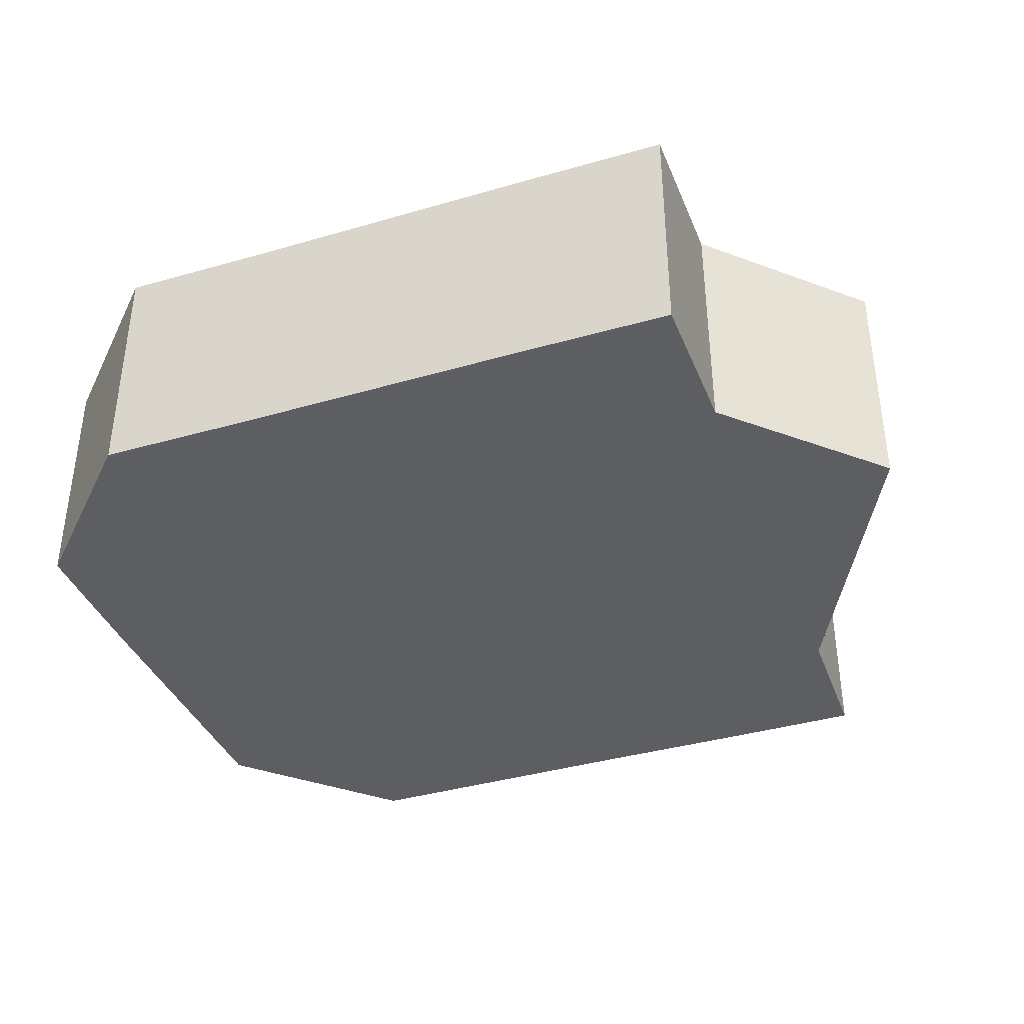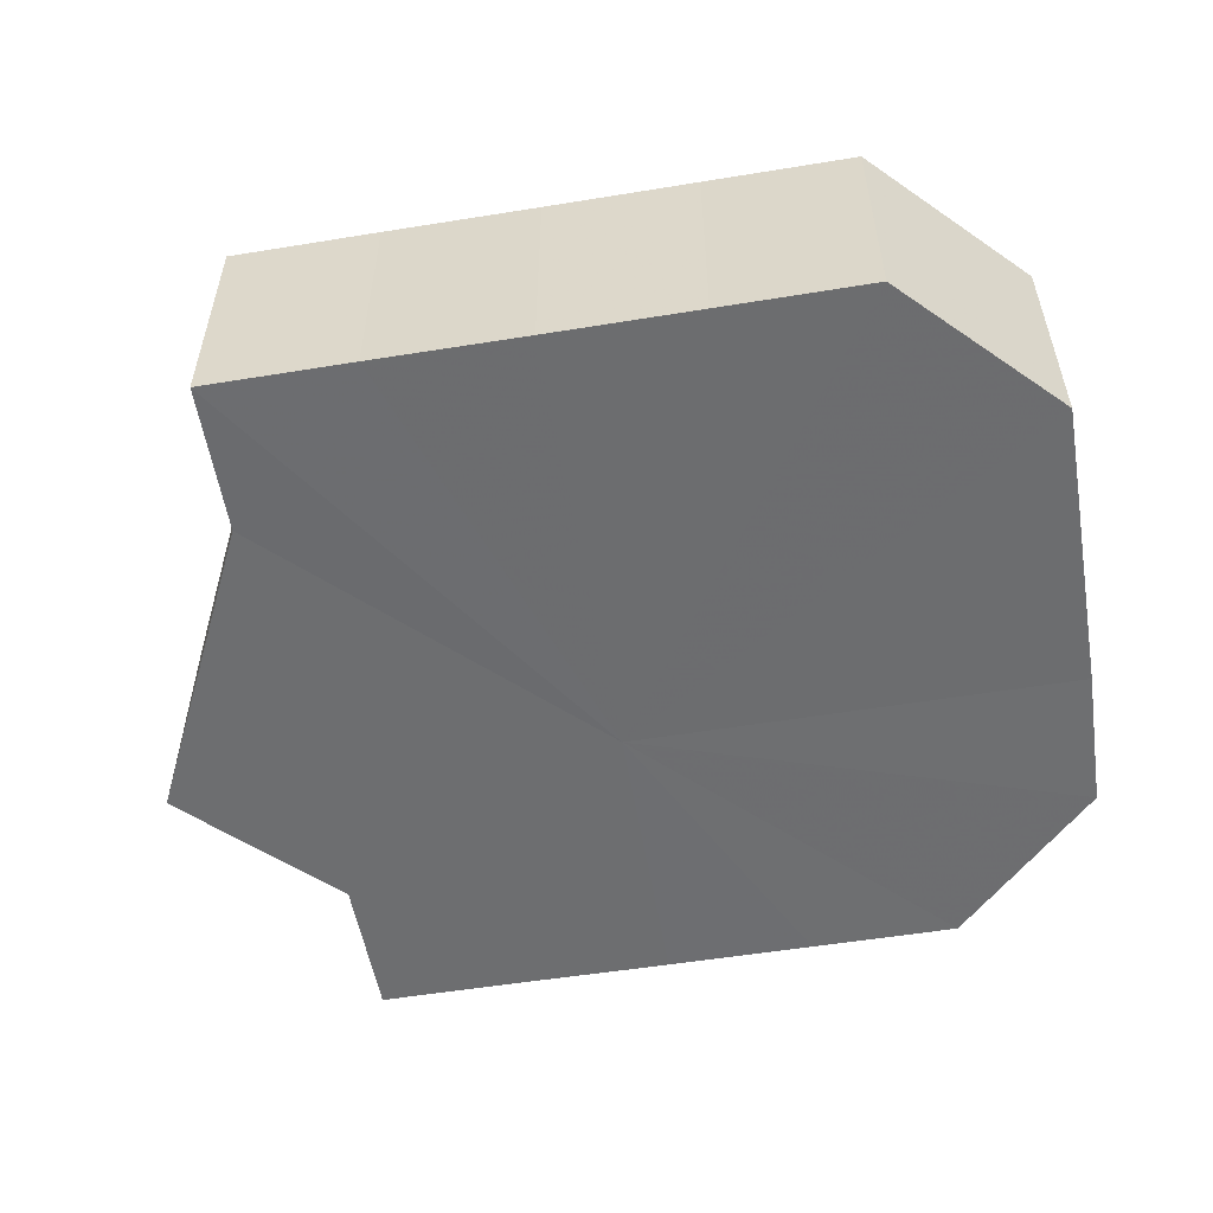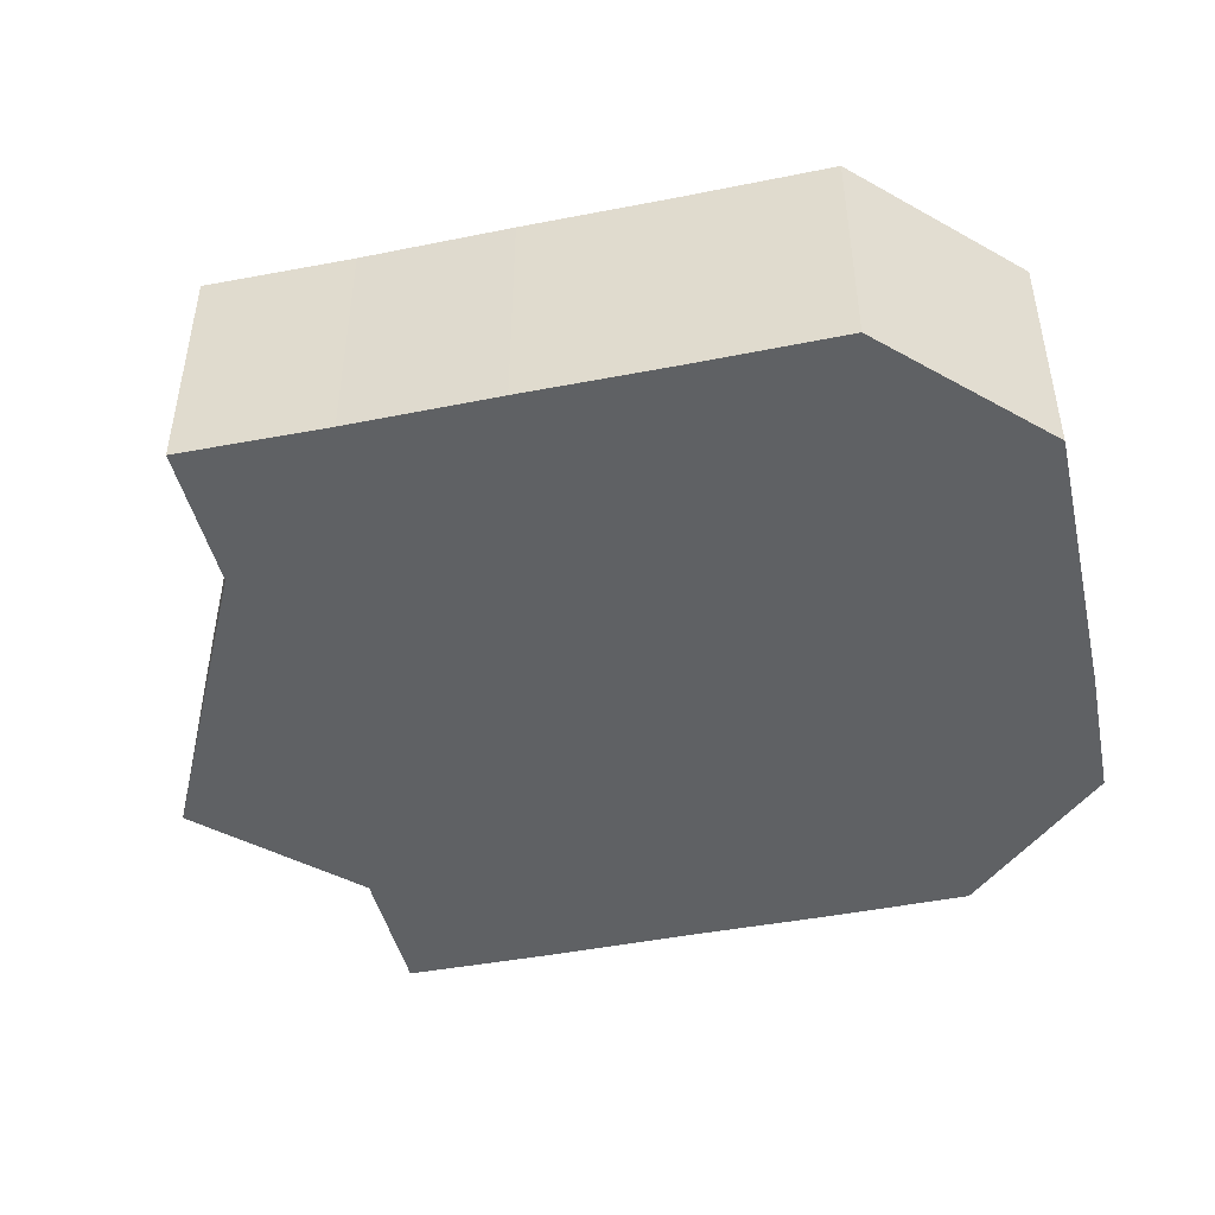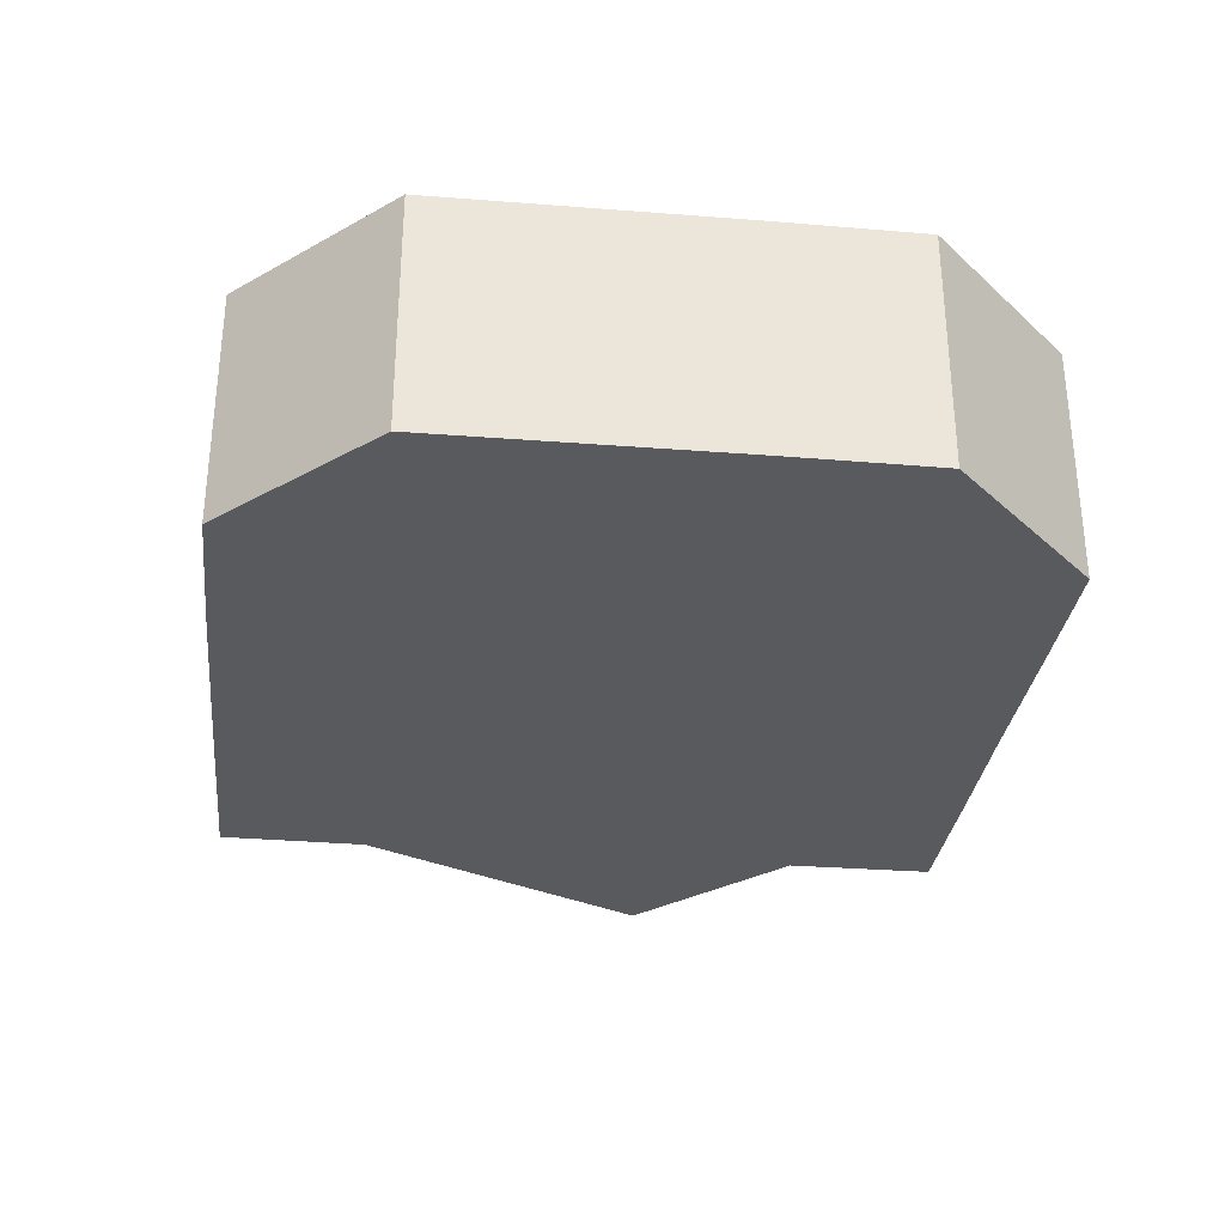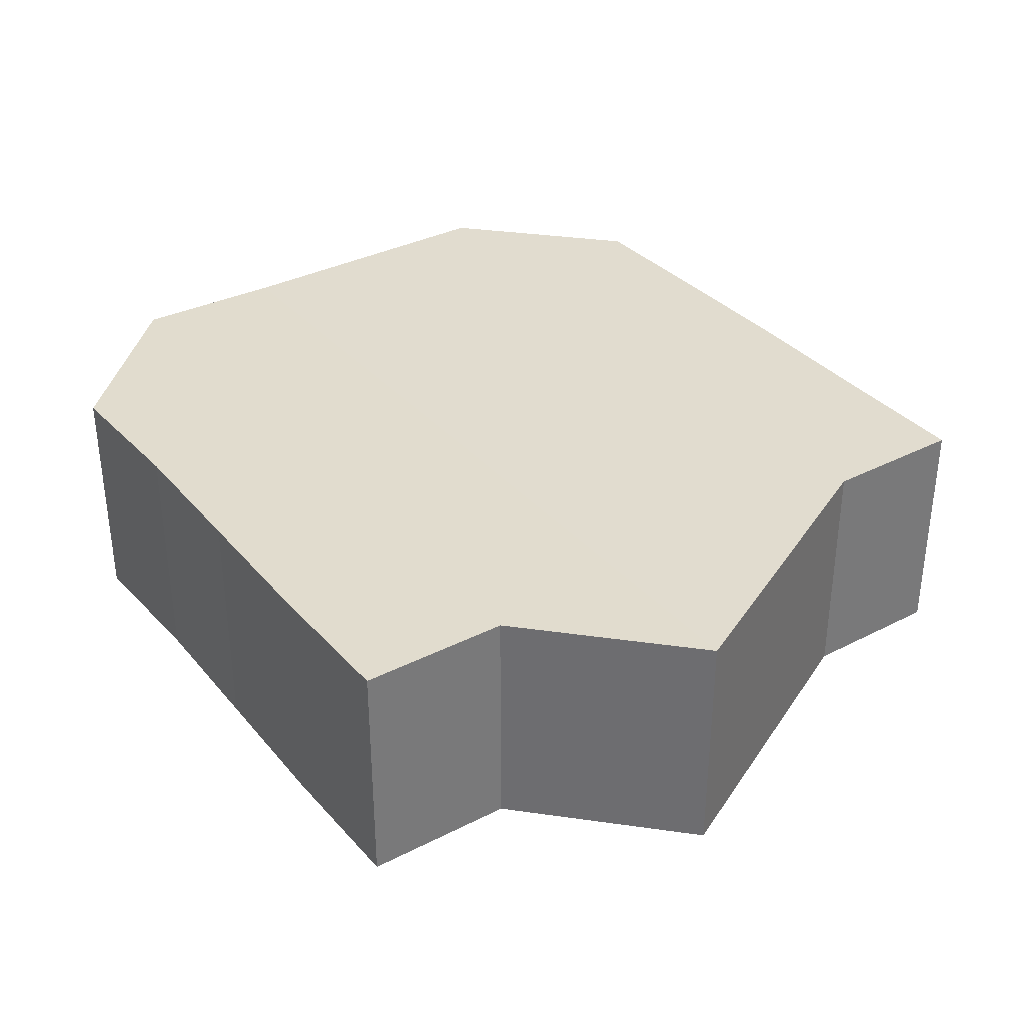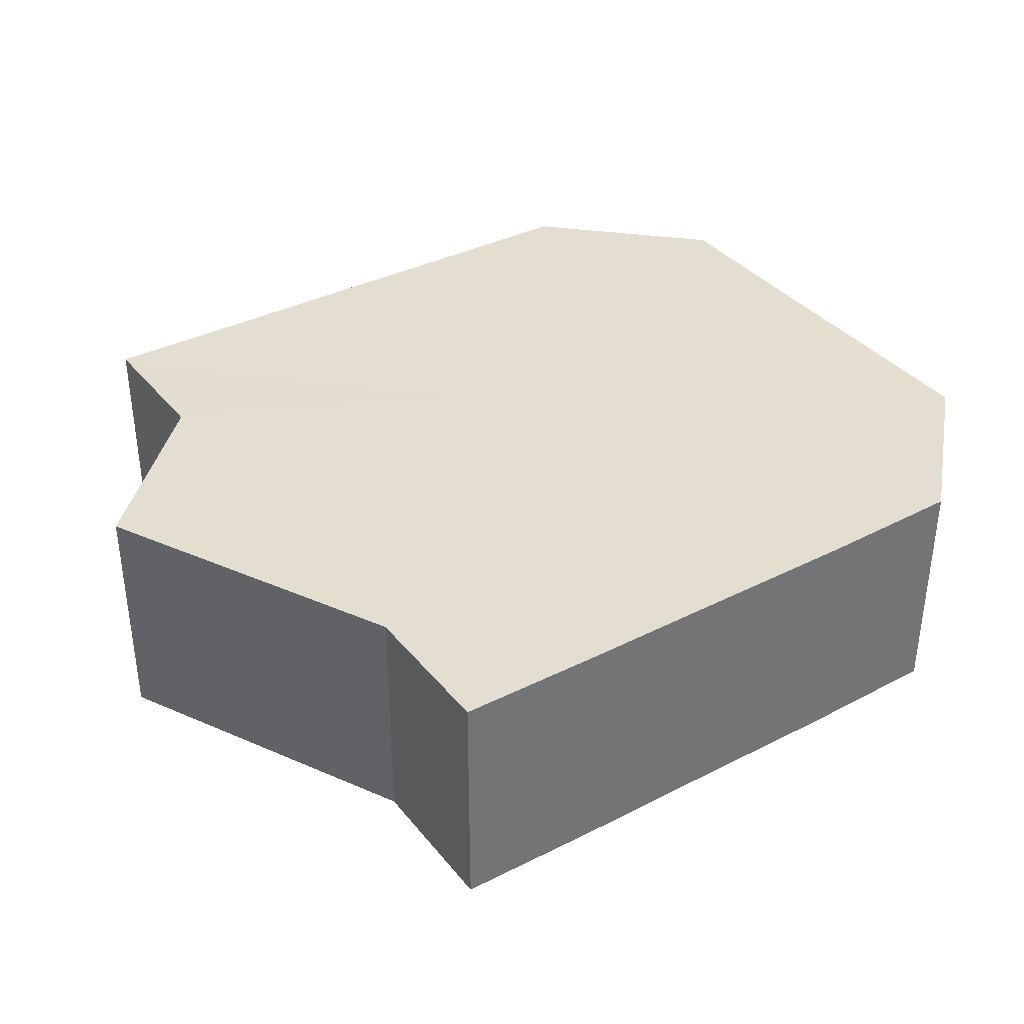
<metadata>
{"format":"obj","ext":"obj","renderer":"f3d","projection":"perspective","resolution":1024,"background":"white","views":[{"elev":-38.3,"azim":20.1,"up":"+Z"},{"elev":-54.1,"azim":-170.3,"up":"+Z"},{"elev":-45.6,"azim":-167.3,"up":"+Z"},{"elev":-31.0,"azim":-96.6,"up":"+Z"},{"elev":34.2,"azim":55.5,"up":"+Z"},{"elev":36.2,"azim":146.2,"up":"+Z"}]}
</metadata>
<code>
o 9540
v 2246 1853 7.445
v 2246 1853 7.445
v 2246 1853 7.429
v 2246 1853 7.445
v 2246 1853 7.429
v 2246 1853 7.445
v 2246 1853 7.429
v 2246 1853 7.445
v 2246 1853 7.429
v 2246 1853 7.445
v 2246 1853 7.429
v 2246 1853 7.445
v 2246 1853 7.429
v 2246 1853 7.445
v 2246 1853 7.429
v 2246 1853 7.445
v 2246 1853 7.429
v 2246 1853 7.445
v 2246 1853 7.429
v 2246 1853 7.445
v 2246 1853 7.429
v 2246 1853 7.445
v 2246 1853 7.429
v 2246 1853 7.445
v 2246 1853 7.429
v 2246 1853 7.445
v 2246 1853 7.429
v 2246 1853 7.445
v 2246 1853 7.429
v 2246 1853 7.445
v 2246 1853 7.429
v 2246 1853 7.445
v 2246 1853 7.429
v 2246 1853 7.445
v 2246 1853 7.429
v 2246 1853 7.445
v 2246 1853 7.429
v 2246 1853 7.445
v 2246 1853 7.429
v 2246 1853 7.445
v 2246 1853 7.429
v 2246 1853 7.445
v 2246 1853 7.429
v 2246 1853 7.445
v 2246 1853 7.429
v 2246 1853 7.445
v 2246 1853 7.429
v 2246 1853 7.445
v 2246 1853 7.429
v 2246 1853 7.445
v 2246 1853 7.445
v 2246 1853 7.445
v 2246 1853 7.445
v 2246 1853 7.445
v 2246 1853 7.445
v 2246 1853 7.445
v 2246 1853 7.445
v 2246 1853 7.445
v 2246 1853 7.445
v 2246 1853 7.445
v 2246 1853 7.445
v 2246 1853 7.445
v 2246 1853 7.445
v 2246 1853 7.445
v 2246 1853 7.445
v 2246 1853 7.429
v 2246 1853 7.429
v 2246 1853 7.429
v 2246 1853 7.445
v 2246 1853 7.429
v 2246 1853 7.445
v 2246 1853 7.429
v 2246 1853 7.445
v 2246 1853 7.445
v 2246 1853 7.445
v 2246 1853 7.445
v 2246 1853 7.429
v 2246 1853 7.445
v 2246 1853 7.429
v 2246 1853 7.445
v 2246 1853 7.429
v 2246 1853 7.429
v 2246 1853 7.429
v 2246 1853 7.429
v 2246 1853 7.429
v 2246 1853 7.429
v 2246 1853 7.429
v 2246 1853 7.429
v 2246 1853 7.429
v 2246 1853 7.429
v 2246 1853 7.429
v 2246 1853 7.429
v 2246 1853 7.429
v 2246 1853 7.429
v 2246 1853 7.429
v 2246 1853 7.429
v 2246 1853 7.429
v 2246 1853 7.429
f 1 2 3
f 2 4 5
f 6 1 7
f 8 6 9
f 10 8 11
f 12 10 13
f 14 12 15
f 16 14 17
f 18 16 19
f 20 18 21
f 22 20 23
f 24 22 25
f 25 26 27
f 27 28 29
f 29 30 31
f 31 32 33
f 33 34 35
f 35 36 37
f 37 38 39
f 39 40 41
f 41 42 43
f 43 44 45
f 45 46 47
f 47 48 49
f 50 48 51
f 50 52 48
f 50 51 53
f 50 54 52
f 50 53 55
f 50 56 54
f 50 55 57
f 50 57 58
f 50 58 59
f 50 59 60
f 50 60 61
f 50 61 62
f 50 62 63
f 50 63 64
f 50 65 56
f 50 64 65
f 66 65 67
f 68 69 66
f 70 71 68
f 72 73 70
f 74 75 72
f 75 76 77
f 76 78 79
f 78 80 81
f 82 83 84
f 82 85 83
f 82 84 86
f 82 87 85
f 82 86 88
f 82 89 87
f 82 88 90
f 82 91 89
f 82 90 92
f 82 93 91
f 82 92 94
f 82 95 93
f 82 94 96
f 82 97 95
f 82 96 98
f 82 98 97

</code>
